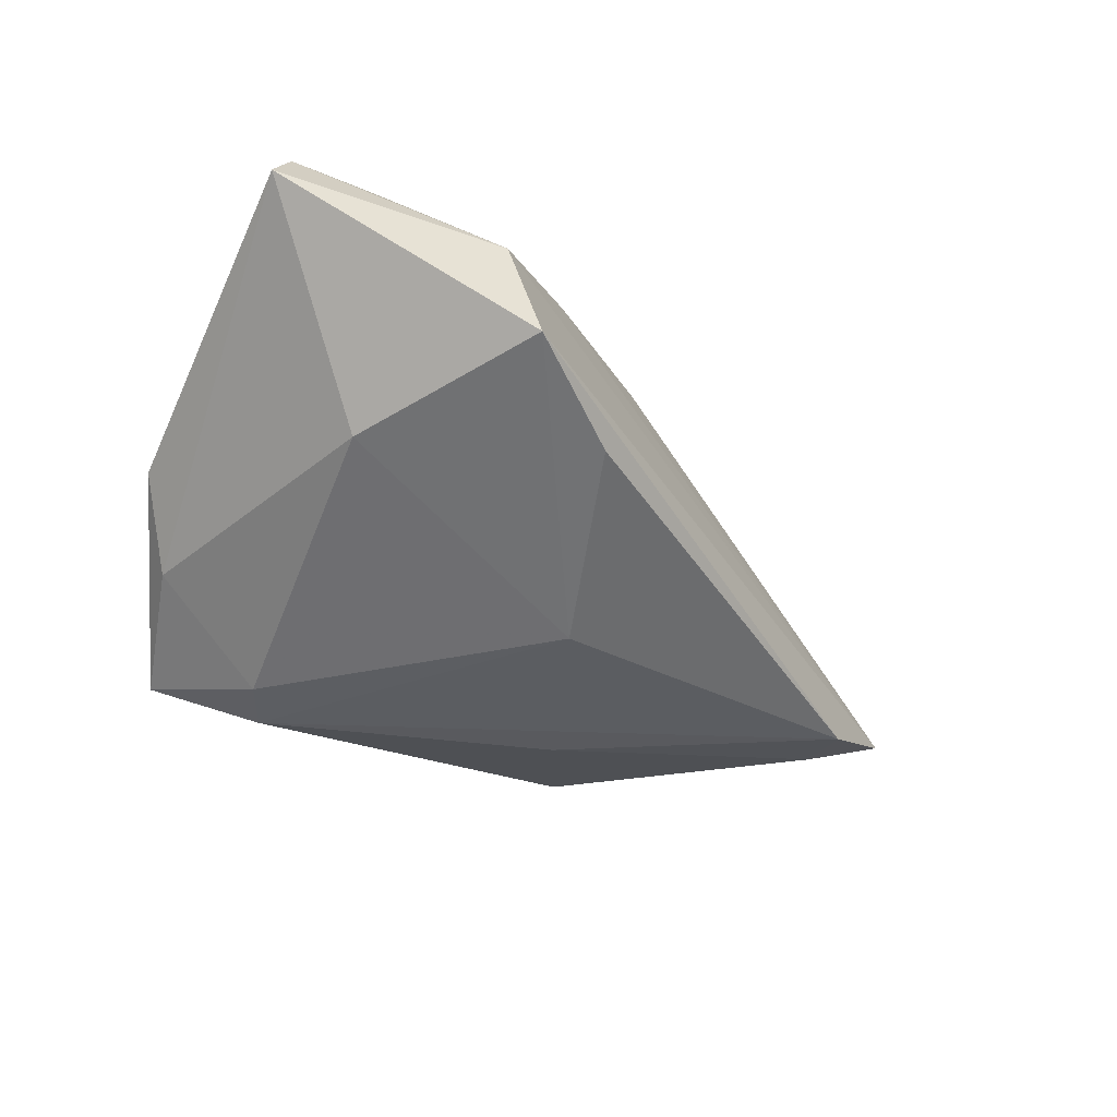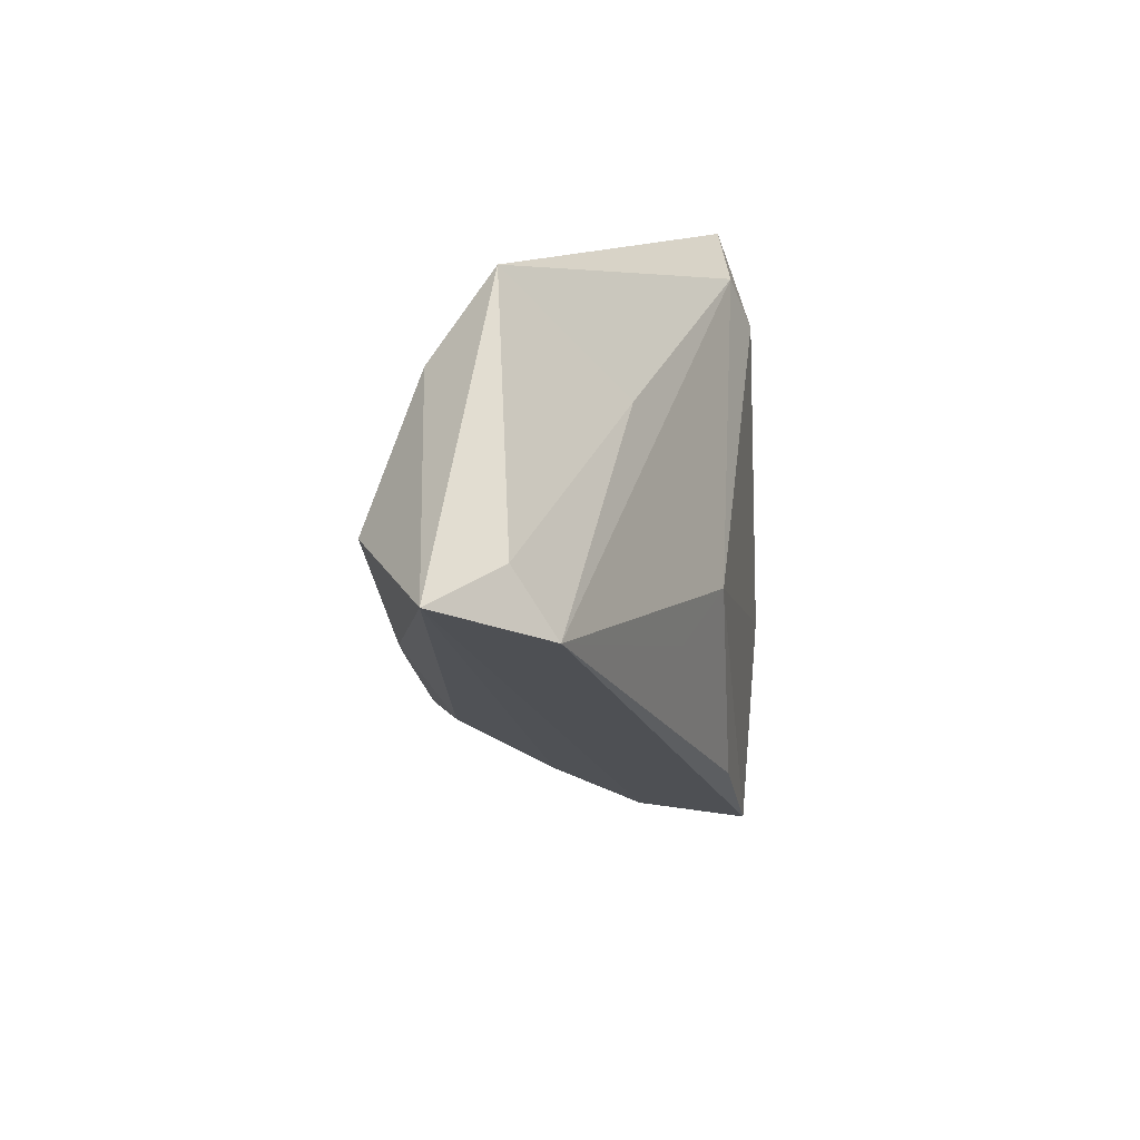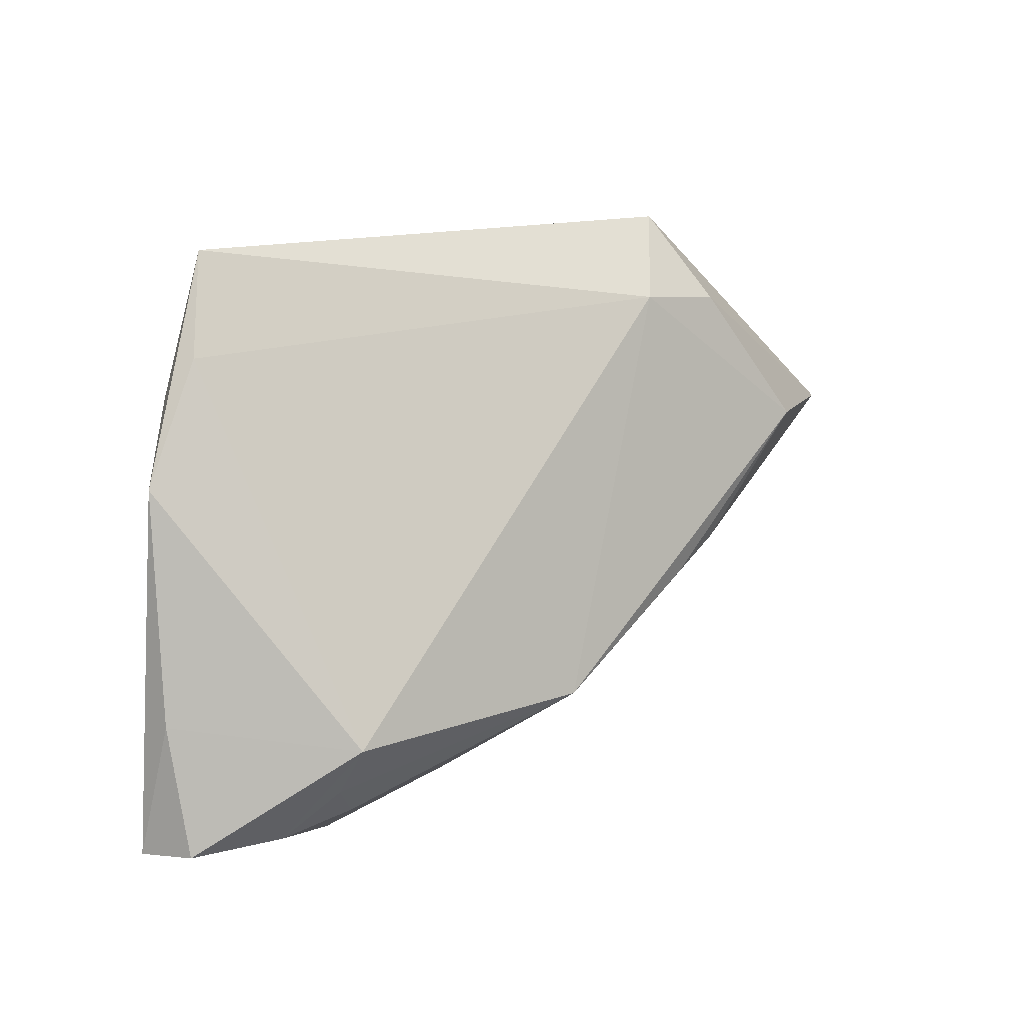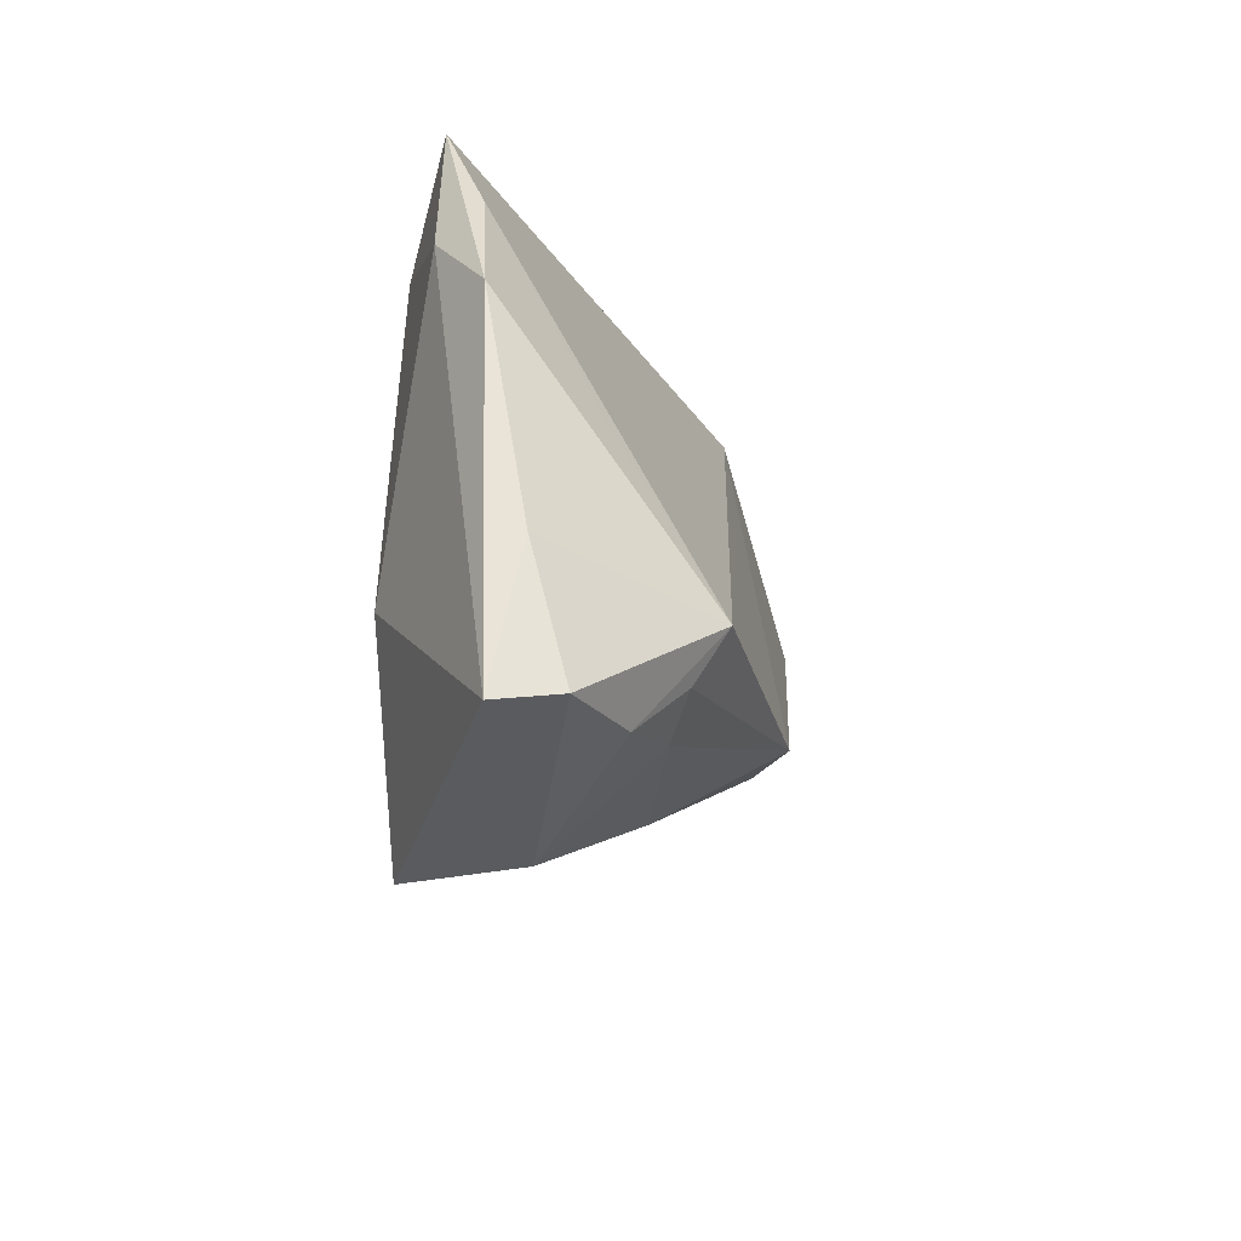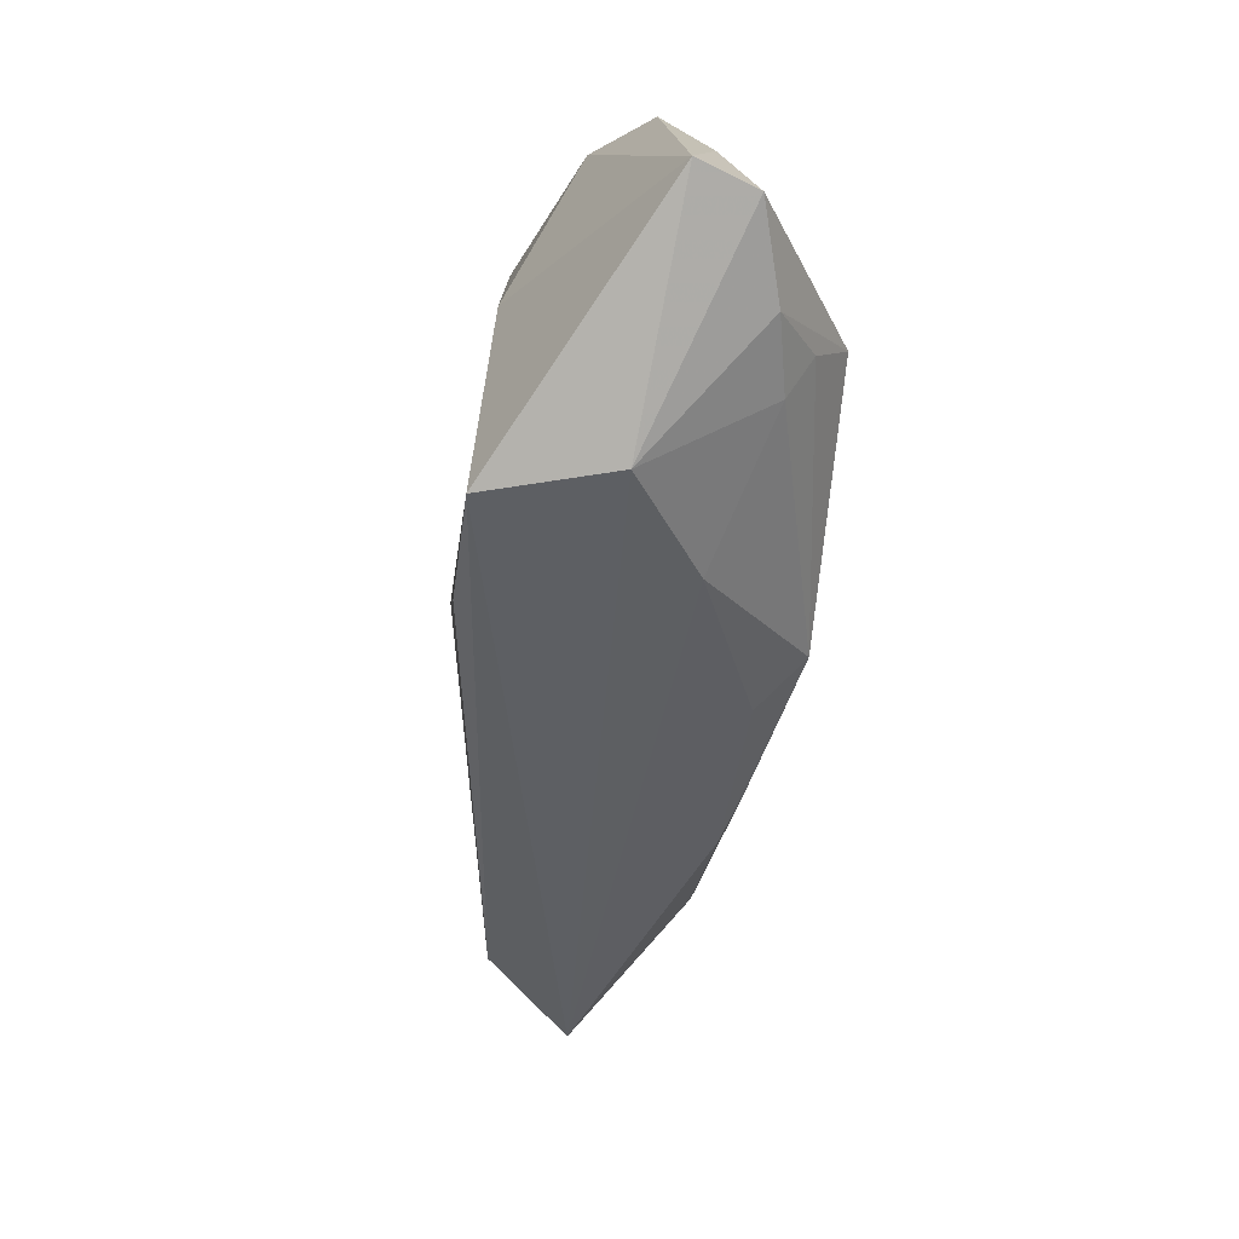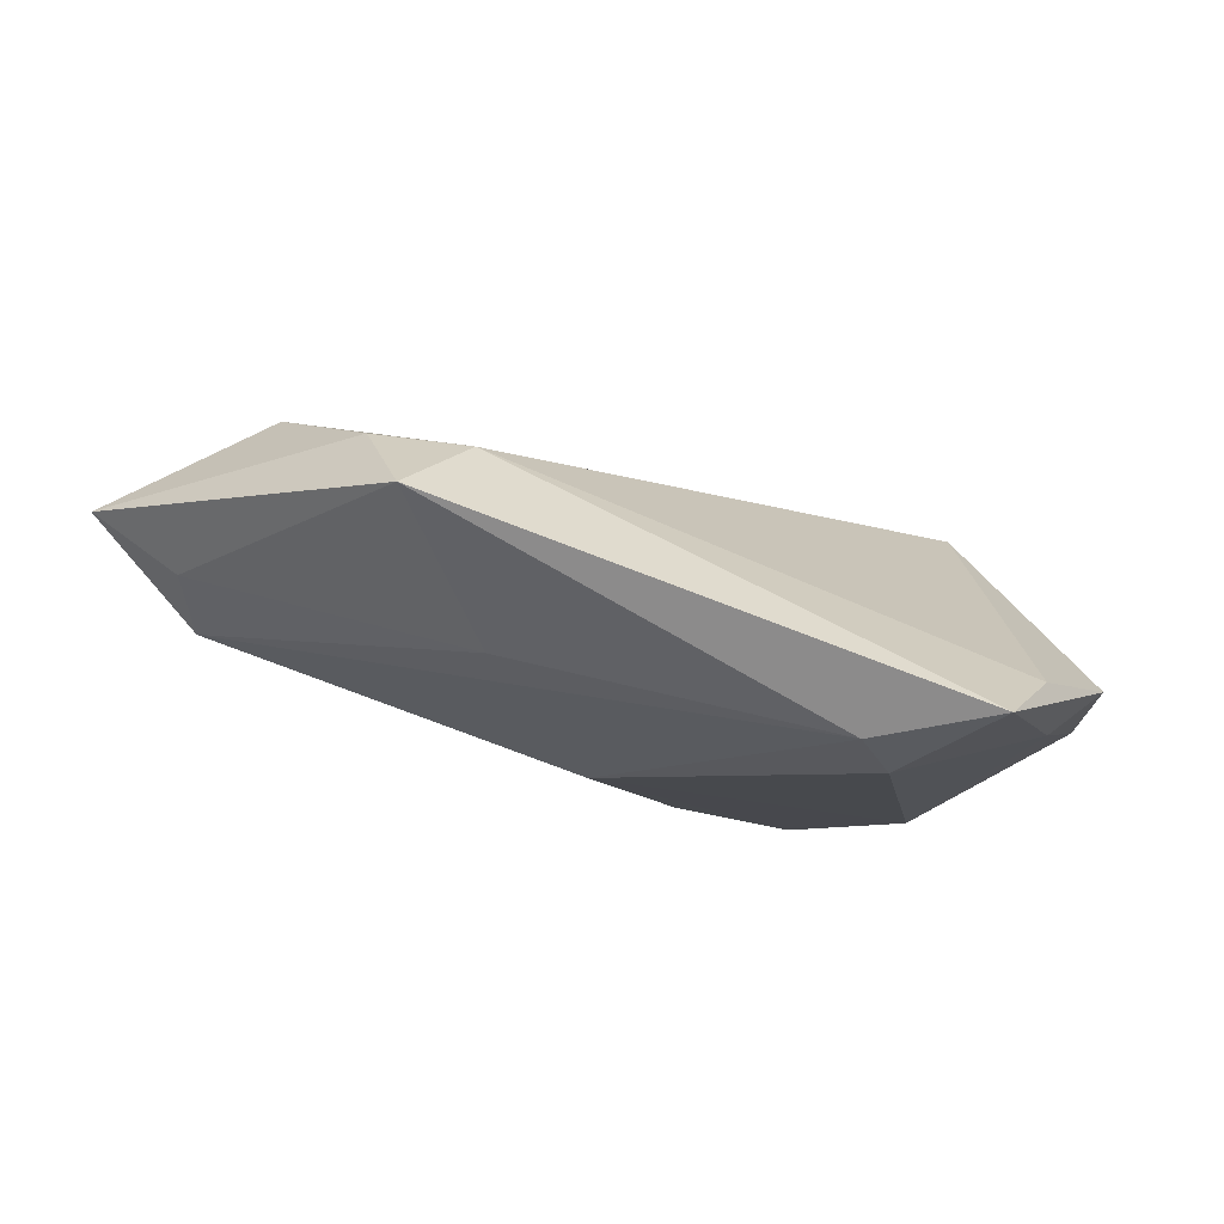
<metadata>
{"format":"obj","ext":"obj","renderer":"f3d","projection":"perspective","resolution":1024,"background":"white","views":[{"elev":-55.1,"azim":-30.5,"up":"+Z"},{"elev":11.6,"azim":100.7,"up":"+Y"},{"elev":15.9,"azim":-42.8,"up":"+Y"},{"elev":-24.0,"azim":-81.9,"up":"+Y"},{"elev":-68.8,"azim":-100.0,"up":"+Y"},{"elev":79.9,"azim":-174.0,"up":"+Y"}]}
</metadata>
<code>
v -0.0142 -0.0357 -0.01605
v 0.05276 0.002092 -0.005494
v 0.02377 -0.00718 0.01776
v 0.05406 0.0101 -0.0006981
v -0.007367 -0.0286 0.006973
v -0.04211 0.0116 -0.003135
v -0.0443 -0.03 0.005349
v -0.01956 0.02578 -0.01547
v 0.00275 -0.01792 0.01987
v 0.02962 0.03669 0.005675
v -0.03406 0.02529 -0.005014
v -0.02841 -0.01772 0.01731
v -0.03392 -0.02958 0.008933
v 0.03429 0.02644 0.01246
v -0.01916 -0.03621 -0.002001
v -0.03532 0.02008 -0.009426
v 0.0204 -0.005456 -0.01286
v -0.0001934 -0.02589 -0.01573
v -0.0161 0.032 -0.0133
v 0.009251 -0.01823 0.01546
v -0.04648 -0.03107 -0.00146
v 0.03077 -0.004164 0.01659
v 0.02057 0.02149 -0.007249
v 0.04542 0.01021 0.0167
v 0.06449 0.007751 0.005497
v -0.03239 0.00122 0.006694
v -0.02582 -0.01319 -0.01605
v -0.02548 -0.02774 0.01115
v 0.02341 0.02774 0.01193
v -0.04441 -0.01506 0.001609
v -0.02896 -0.02372 0.01361
v 0.009736 -0.001068 -0.01605
v -0.02936 0.03669 -0.01001
f 9 29 12
f 27 1 21
f 27 32 1
f 33 29 10
f 24 29 9
f 11 29 33
f 11 12 29
f 33 6 11
f 1 32 18
f 32 27 8
f 15 1 25
f 21 1 15
f 9 12 31
f 12 13 31
f 25 24 22
f 22 20 25
f 9 20 22
f 14 10 29
f 29 24 14
f 25 10 14
f 14 24 25
f 30 6 21
f 12 6 30
f 16 6 33
f 33 8 16
f 16 8 27
f 16 27 21
f 21 6 16
f 26 6 12
f 12 11 26
f 26 11 6
f 17 18 32
f 32 8 19
f 33 10 19
f 19 8 33
f 13 15 28
f 9 31 28
f 28 31 13
f 21 15 7
f 7 15 13
f 7 13 12
f 7 30 21
f 12 30 7
f 3 24 9
f 9 22 3
f 3 22 24
f 32 19 2
f 2 17 32
f 18 17 2
f 25 1 2
f 1 18 2
f 9 28 5
f 5 28 15
f 5 20 9
f 25 20 5
f 5 15 25
f 23 19 10
f 23 2 19
f 4 23 10
f 2 23 4
f 4 10 25
f 25 2 4

</code>
